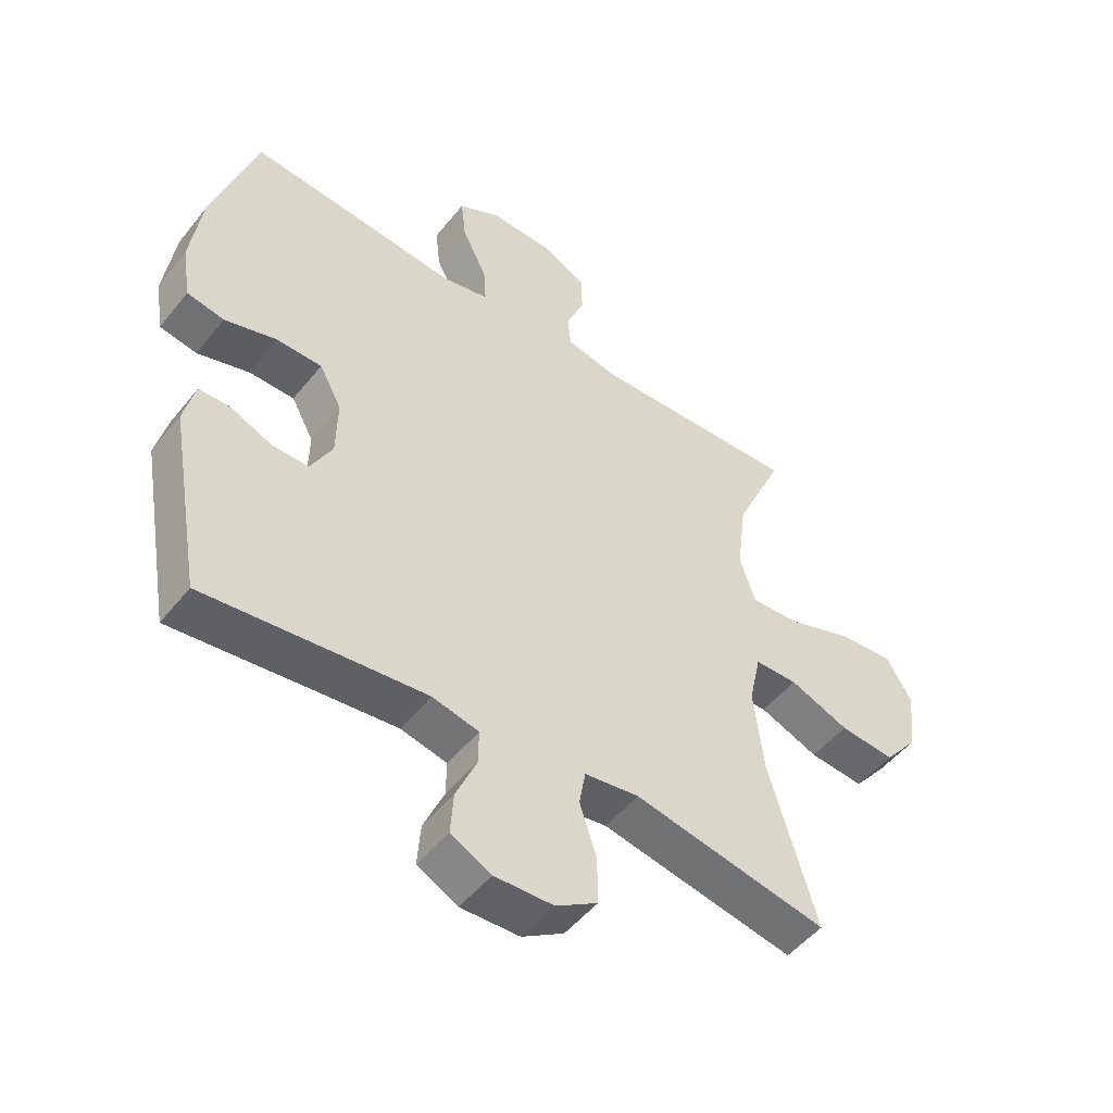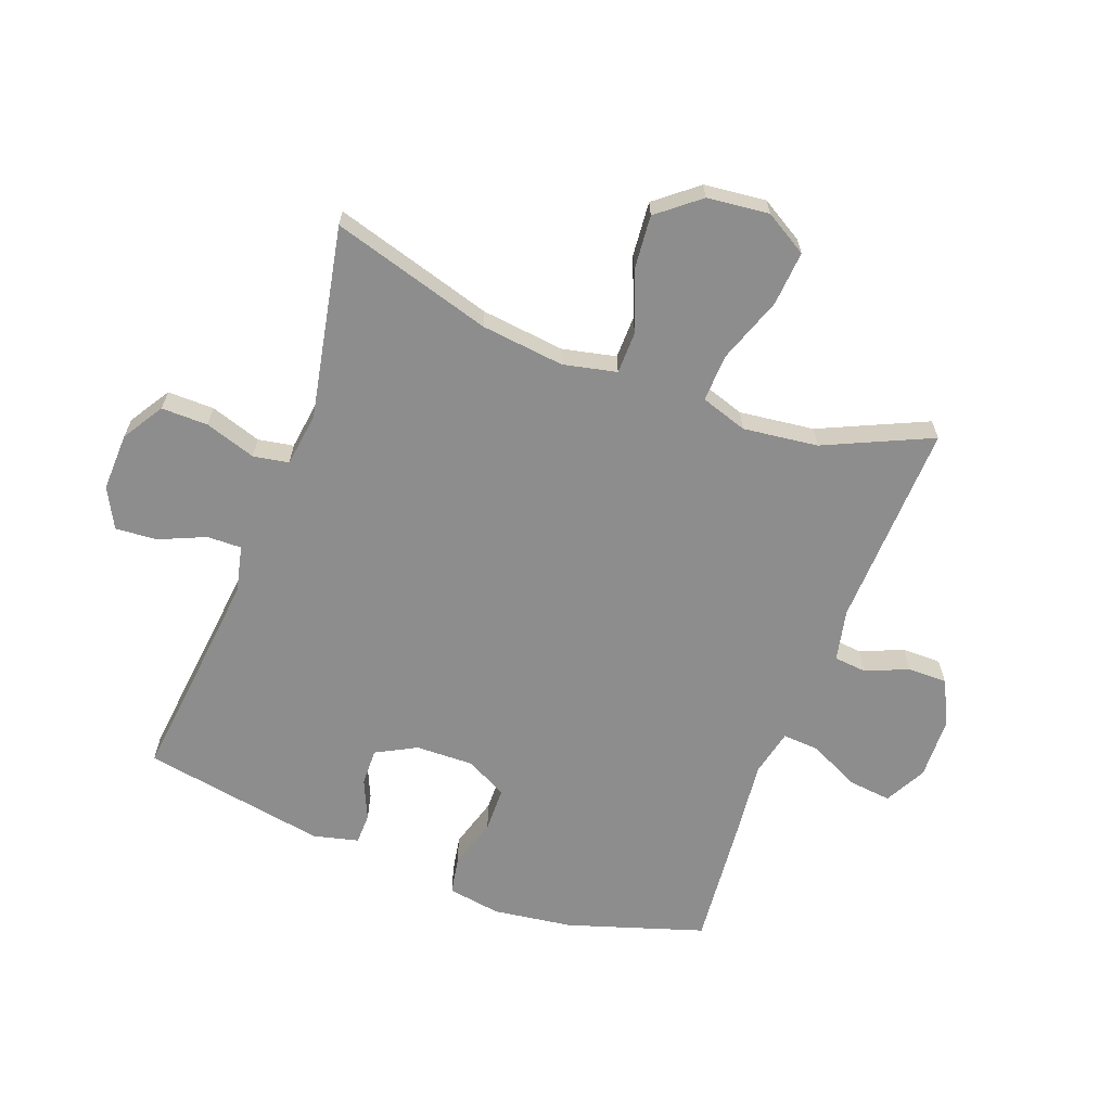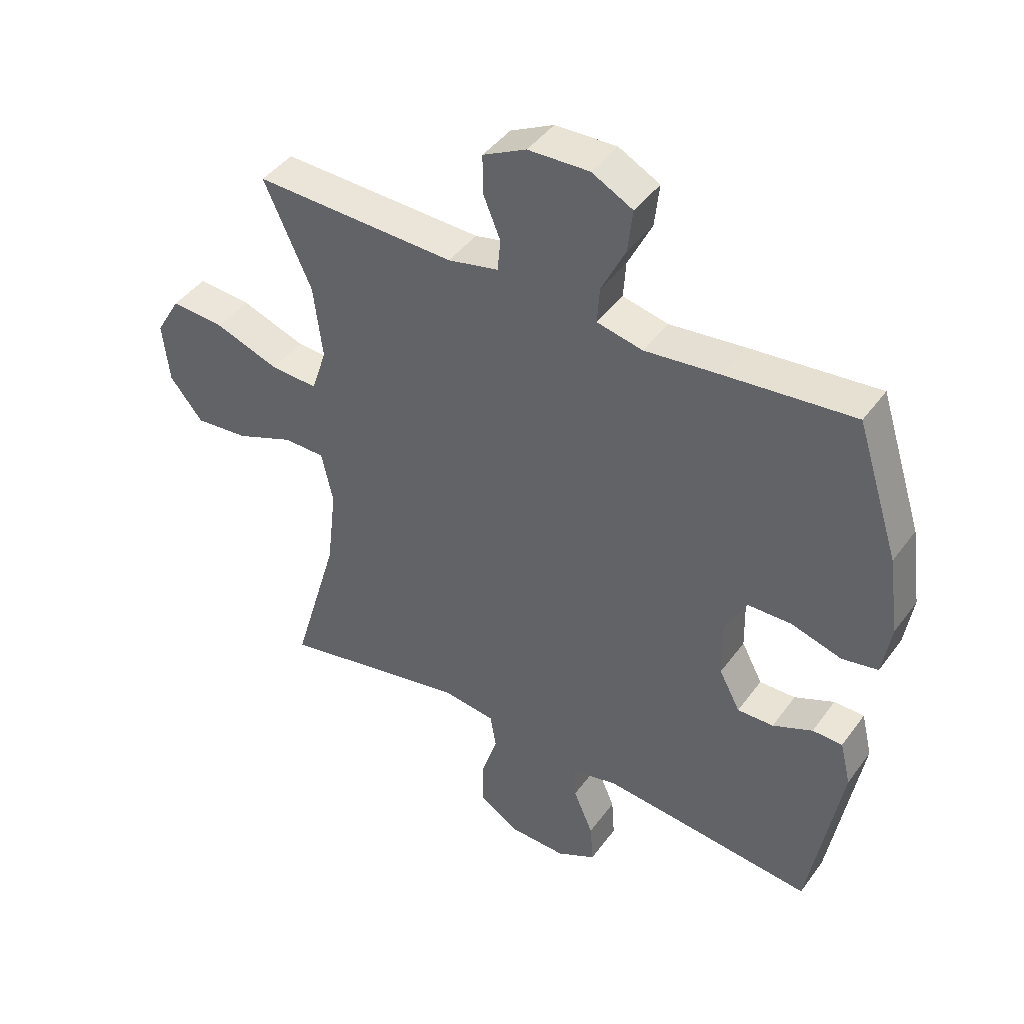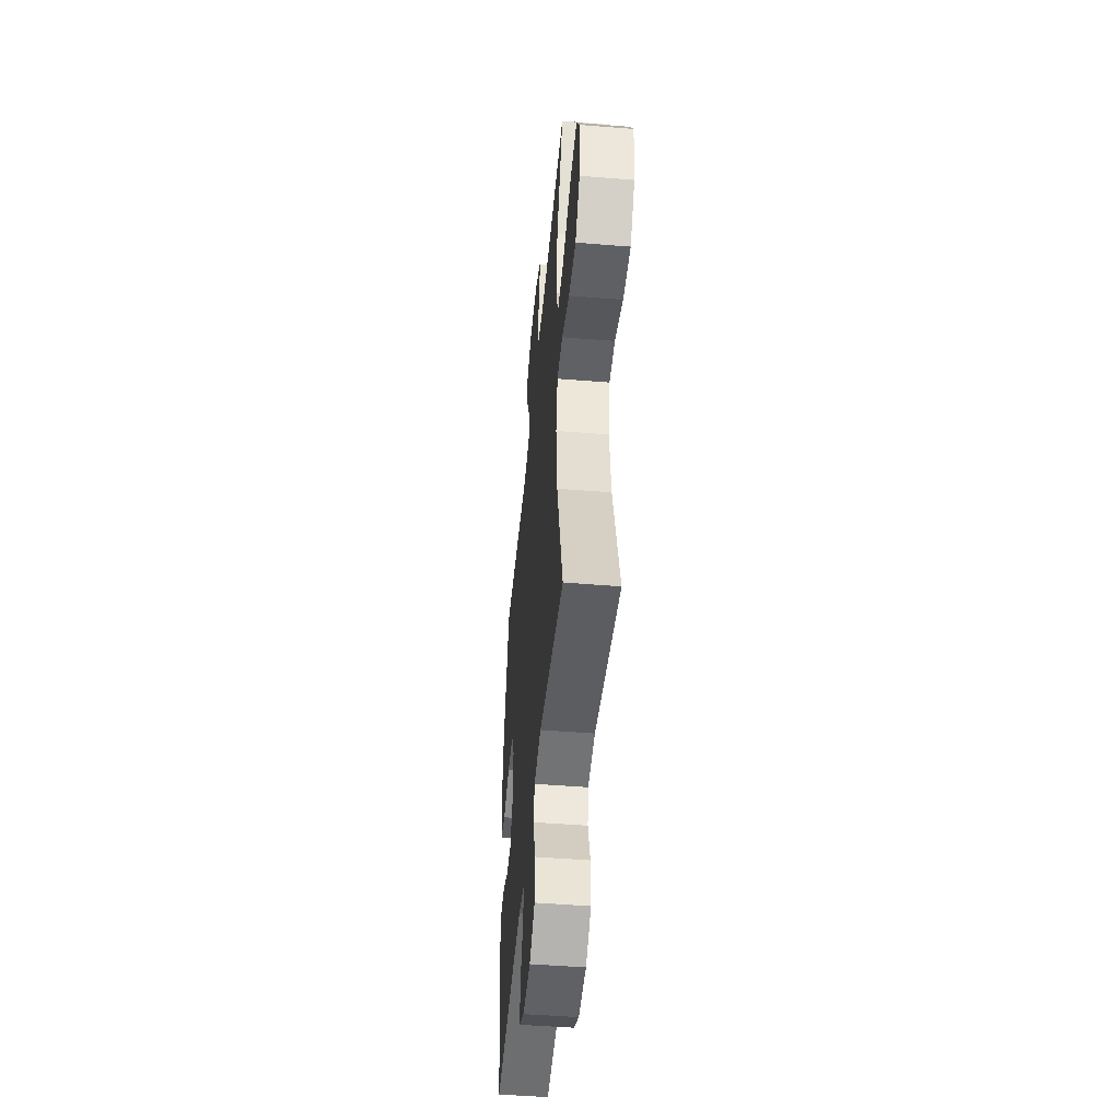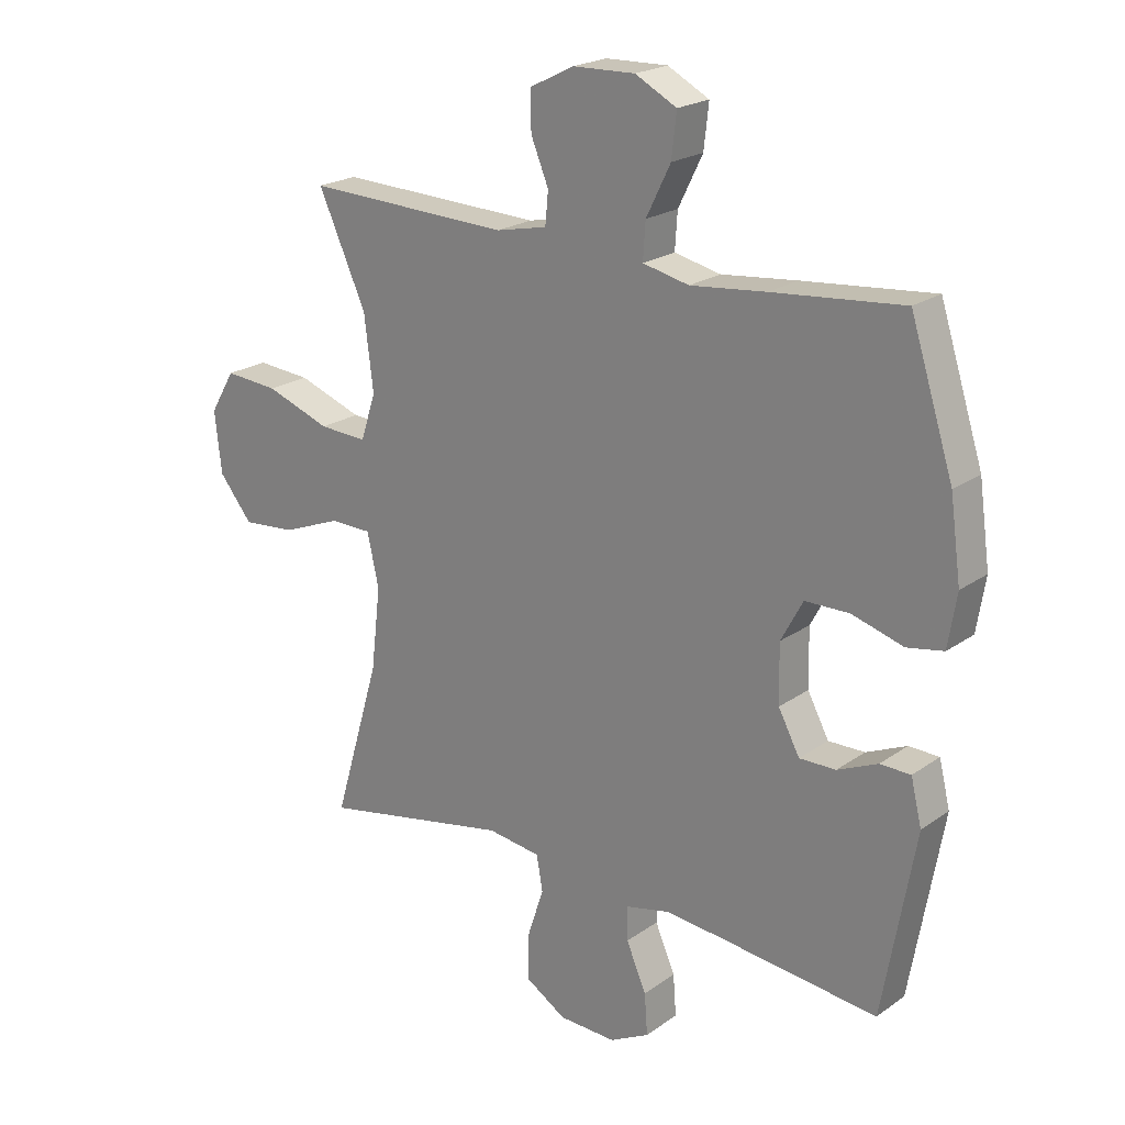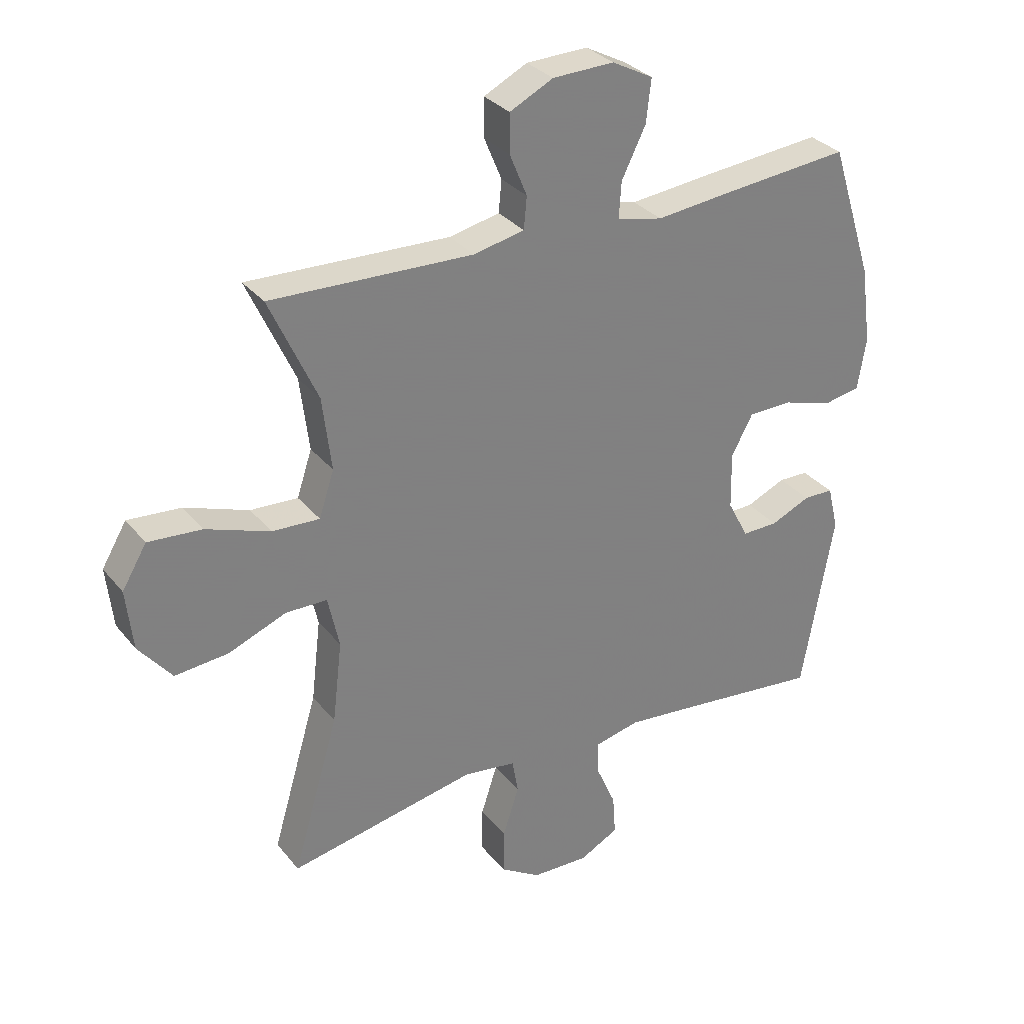
<metadata>
{"format":"obj","ext":"obj","renderer":"f3d","projection":"perspective","resolution":1024,"background":"white","views":[{"elev":-50.1,"azim":142.9,"up":"+Z"},{"elev":-64.6,"azim":-110.5,"up":"+Y"},{"elev":43.0,"azim":33.3,"up":"+Z"},{"elev":-48.0,"azim":-95.2,"up":"+Z"},{"elev":21.4,"azim":39.1,"up":"+Z"},{"elev":31.2,"azim":-31.7,"up":"+Z"}]}
</metadata>
<code>
v -0.5 0.07 0.5
v -0.164 0.07 0.488
v -0.08 0.07 0.506
v -0.075 0.07 0.559
v -0.104 0.07 0.629
v -0.104 0.07 0.693
v -0.032 0.07 0.729
v 0.07 0.07 0.732
v 0.138 0.07 0.696
v 0.13 0.07 0.625
v 0.09 0.07 0.544
v 0.086 0.07 0.484
v 0.162 0.07 0.467
v 0.286 0.07 0.48
v 0.5 0.07 0.5
v 0.571 0.07 0.278
v 0.589 0.07 0.148
v 0.575 0.07 0.061
v 0.515 0.07 0.05
v 0.431 0.07 0.075
v 0.358 0.07 0.074
v 0.322 0.07 0.007
v 0.324 0.07 -0.088
v 0.359 0.07 -0.154
v 0.419 0.07 -0.153
v 0.485 0.07 -0.124
v 0.535 0.07 -0.125
v 0.553 0.07 -0.199
v 0.5 0.07 -0.5
v 0.263 0.07 -0.474
v 0.146 0.07 -0.462
v 0.071 0.07 -0.479
v 0.072 0.07 -0.535
v 0.105 0.07 -0.611
v 0.11 0.07 -0.679
v 0.045 0.07 -0.713
v -0.05 0.07 -0.71
v -0.117 0.07 -0.668
v -0.116 0.07 -0.592
v -0.089 0.07 -0.509
v -0.099 0.07 -0.451
v -0.187 0.07 -0.439
v -0.5 0.07 -0.5
v -0.423 0.07 -0.239
v -0.407 0.07 -0.103
v -0.426 0.07 -0.016
v -0.495 0.07 -0.015
v -0.591 0.07 -0.053
v -0.68 0.07 -0.061
v -0.735 0.07 0.007
v -0.746 0.07 0.108
v -0.705 0.07 0.177
v -0.616 0.07 0.17
v -0.51 0.07 0.132
v -0.431 0.07 0.128
v -0.406 0.07 0.204
v -0.421 0.07 0.326
v -0.5 0 0.5
v -0.164 0 0.488
v -0.08 0 0.506
v -0.075 0 0.559
v -0.104 0 0.629
v -0.104 0 0.693
v -0.032 0 0.729
v 0.07 0 0.732
v 0.138 0 0.696
v 0.13 0 0.625
v 0.09 0 0.544
v 0.086 0 0.484
v 0.162 0 0.467
v 0.286 0 0.48
v 0.5 0 0.5
v 0.571 0 0.278
v 0.589 0 0.148
v 0.575 0 0.061
v 0.515 0 0.05
v 0.431 0 0.075
v 0.358 0 0.074
v 0.322 0 0.007
v 0.324 0 -0.088
v 0.359 0 -0.154
v 0.419 0 -0.153
v 0.485 0 -0.124
v 0.535 0 -0.125
v 0.553 0 -0.199
v 0.5 0 -0.5
v 0.263 0 -0.474
v 0.146 0 -0.462
v 0.071 0 -0.479
v 0.072 0 -0.535
v 0.105 0 -0.611
v 0.11 0 -0.679
v 0.045 0 -0.713
v -0.05 0 -0.71
v -0.117 0 -0.668
v -0.116 0 -0.592
v -0.089 0 -0.509
v -0.099 0 -0.451
v -0.187 0 -0.439
v -0.5 0 -0.5
v -0.423 0 -0.239
v -0.407 0 -0.103
v -0.426 0 -0.016
v -0.495 0 -0.015
v -0.591 0 -0.053
v -0.68 0 -0.061
v -0.735 0 0.007
v -0.746 0 0.108
v -0.705 0 0.177
v -0.616 0 0.17
v -0.51 0 0.132
v -0.431 0 0.128
v -0.406 0 0.204
v -0.421 0 0.326
f 52 53 54
f 51 52 54
f 50 51 54
f 49 50 54
f 48 49 54
f 47 48 54
f 46 47 54 55
f 45 46 55 56
f 42 43 44
f 41 42 44 45
f 38 39 40
f 37 38 40
f 36 37 40
f 35 36 40
f 34 35 40
f 33 34 40
f 32 33 40 41
f 41 45 56
f 32 41 56
f 31 32 56
f 28 29 30
f 27 28 30
f 26 27 30
f 25 26 30
f 24 25 30 31
f 18 19 20
f 17 18 20
f 16 17 20
f 15 16 20
f 14 15 20
f 13 14 20
f 12 13 20 21
f 9 10 11
f 8 9 11
f 7 8 11
f 6 7 11
f 5 6 11
f 4 5 11
f 3 4 11 12
f 12 21 22
f 3 12 22
f 2 3 22
f 31 56 57
f 24 31 57
f 23 24 57
f 22 23 57
f 2 22 57
f 1 2 57
f 111 110 109
f 111 109 108
f 111 108 107
f 111 107 106
f 111 106 105
f 111 105 104
f 112 111 104 103
f 113 112 103 102
f 101 100 99
f 102 101 99 98
f 97 96 95
f 97 95 94
f 97 94 93
f 97 93 92
f 97 92 91
f 97 91 90
f 98 97 90 89
f 113 102 98
f 113 98 89
f 113 89 88
f 87 86 85
f 87 85 84
f 87 84 83
f 87 83 82
f 88 87 82 81
f 77 76 75
f 77 75 74
f 77 74 73
f 77 73 72
f 77 72 71
f 77 71 70
f 78 77 70 69
f 68 67 66
f 68 66 65
f 68 65 64
f 68 64 63
f 68 63 62
f 68 62 61
f 69 68 61 60
f 79 78 69
f 79 69 60
f 79 60 59
f 114 113 88
f 114 88 81
f 114 81 80
f 114 80 79
f 114 79 59
f 114 59 58
f 1 58 59 2
f 2 59 60 3
f 3 60 61 4
f 4 61 62 5
f 5 62 63 6
f 6 63 64 7
f 7 64 65 8
f 8 65 66 9
f 9 66 67 10
f 10 67 68 11
f 11 68 69 12
f 12 69 70 13
f 13 70 71 14
f 14 71 72 15
f 15 72 73 16
f 16 73 74 17
f 17 74 75 18
f 18 75 76 19
f 19 76 77 20
f 20 77 78 21
f 21 78 79 22
f 22 79 80 23
f 23 80 81 24
f 24 81 82 25
f 25 82 83 26
f 26 83 84 27
f 27 84 85 28
f 28 85 86 29
f 29 86 87 30
f 30 87 88 31
f 31 88 89 32
f 32 89 90 33
f 33 90 91 34
f 34 91 92 35
f 35 92 93 36
f 36 93 94 37
f 37 94 95 38
f 38 95 96 39
f 39 96 97 40
f 40 97 98 41
f 41 98 99 42
f 42 99 100 43
f 43 100 101 44
f 44 101 102 45
f 45 102 103 46
f 46 103 104 47
f 47 104 105 48
f 48 105 106 49
f 49 106 107 50
f 50 107 108 51
f 51 108 109 52
f 52 109 110 53
f 53 110 111 54
f 54 111 112 55
f 55 112 113 56
f 56 113 114 57
f 57 114 58 1

</code>
